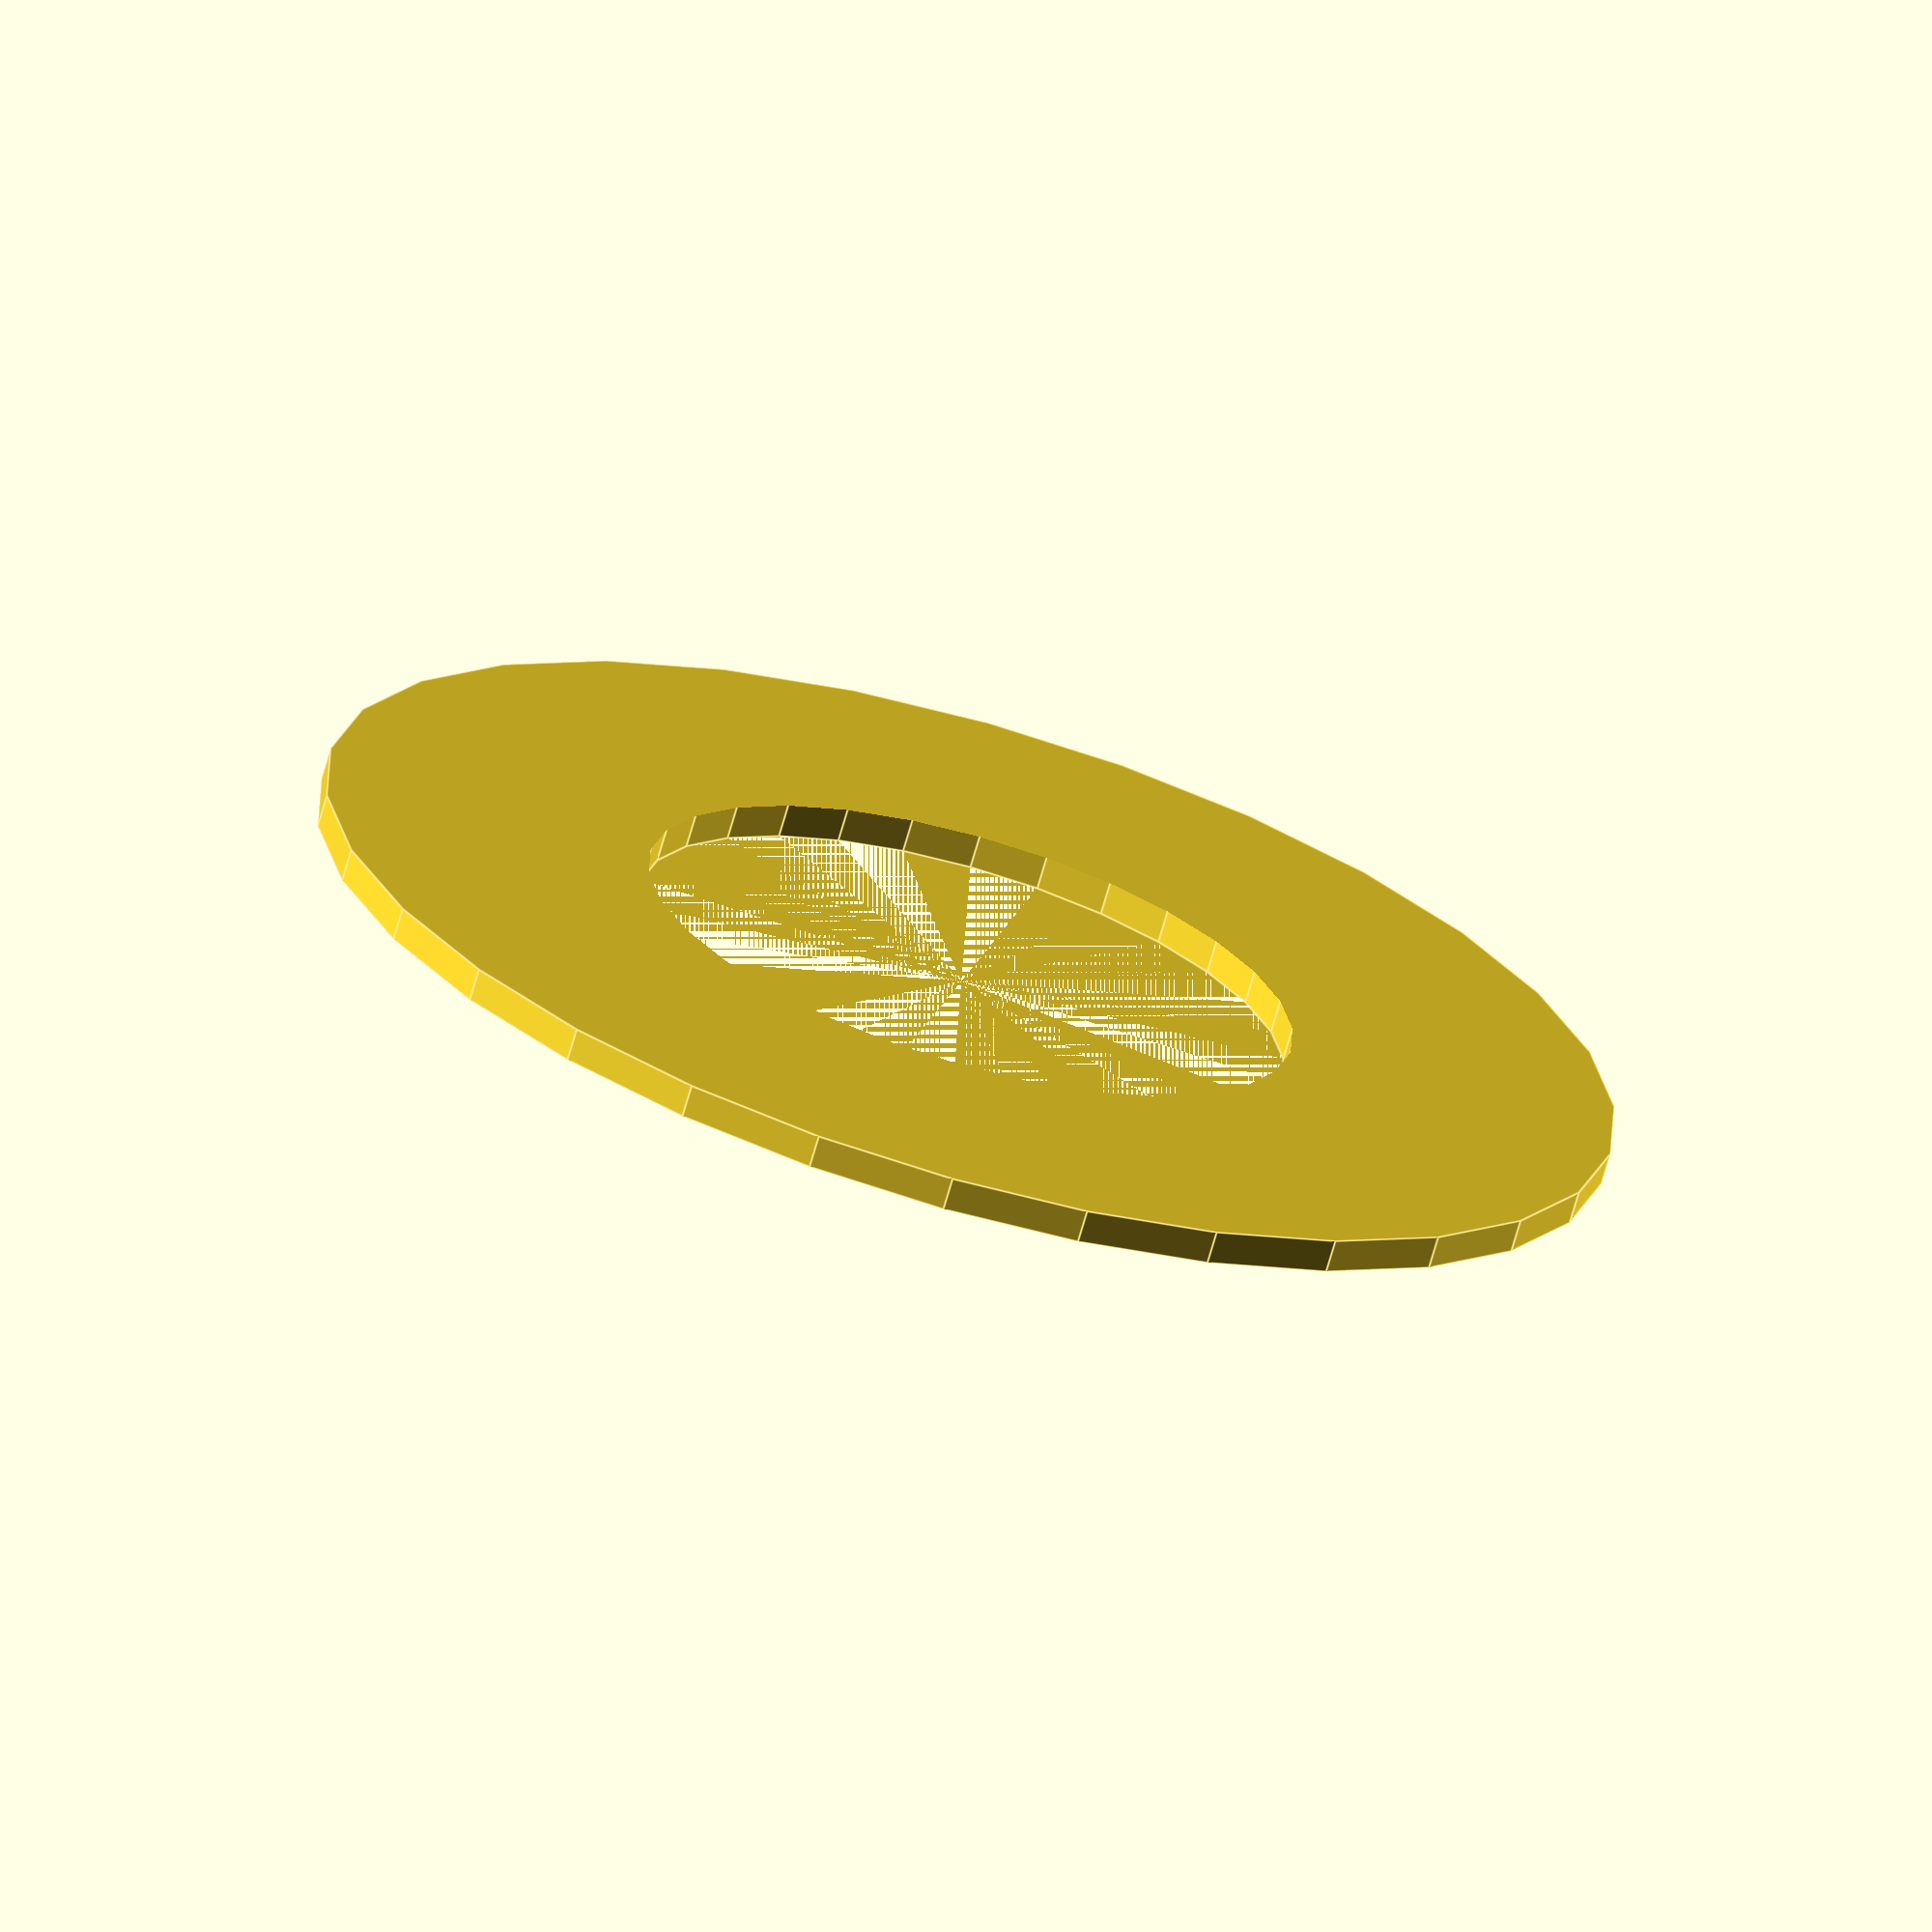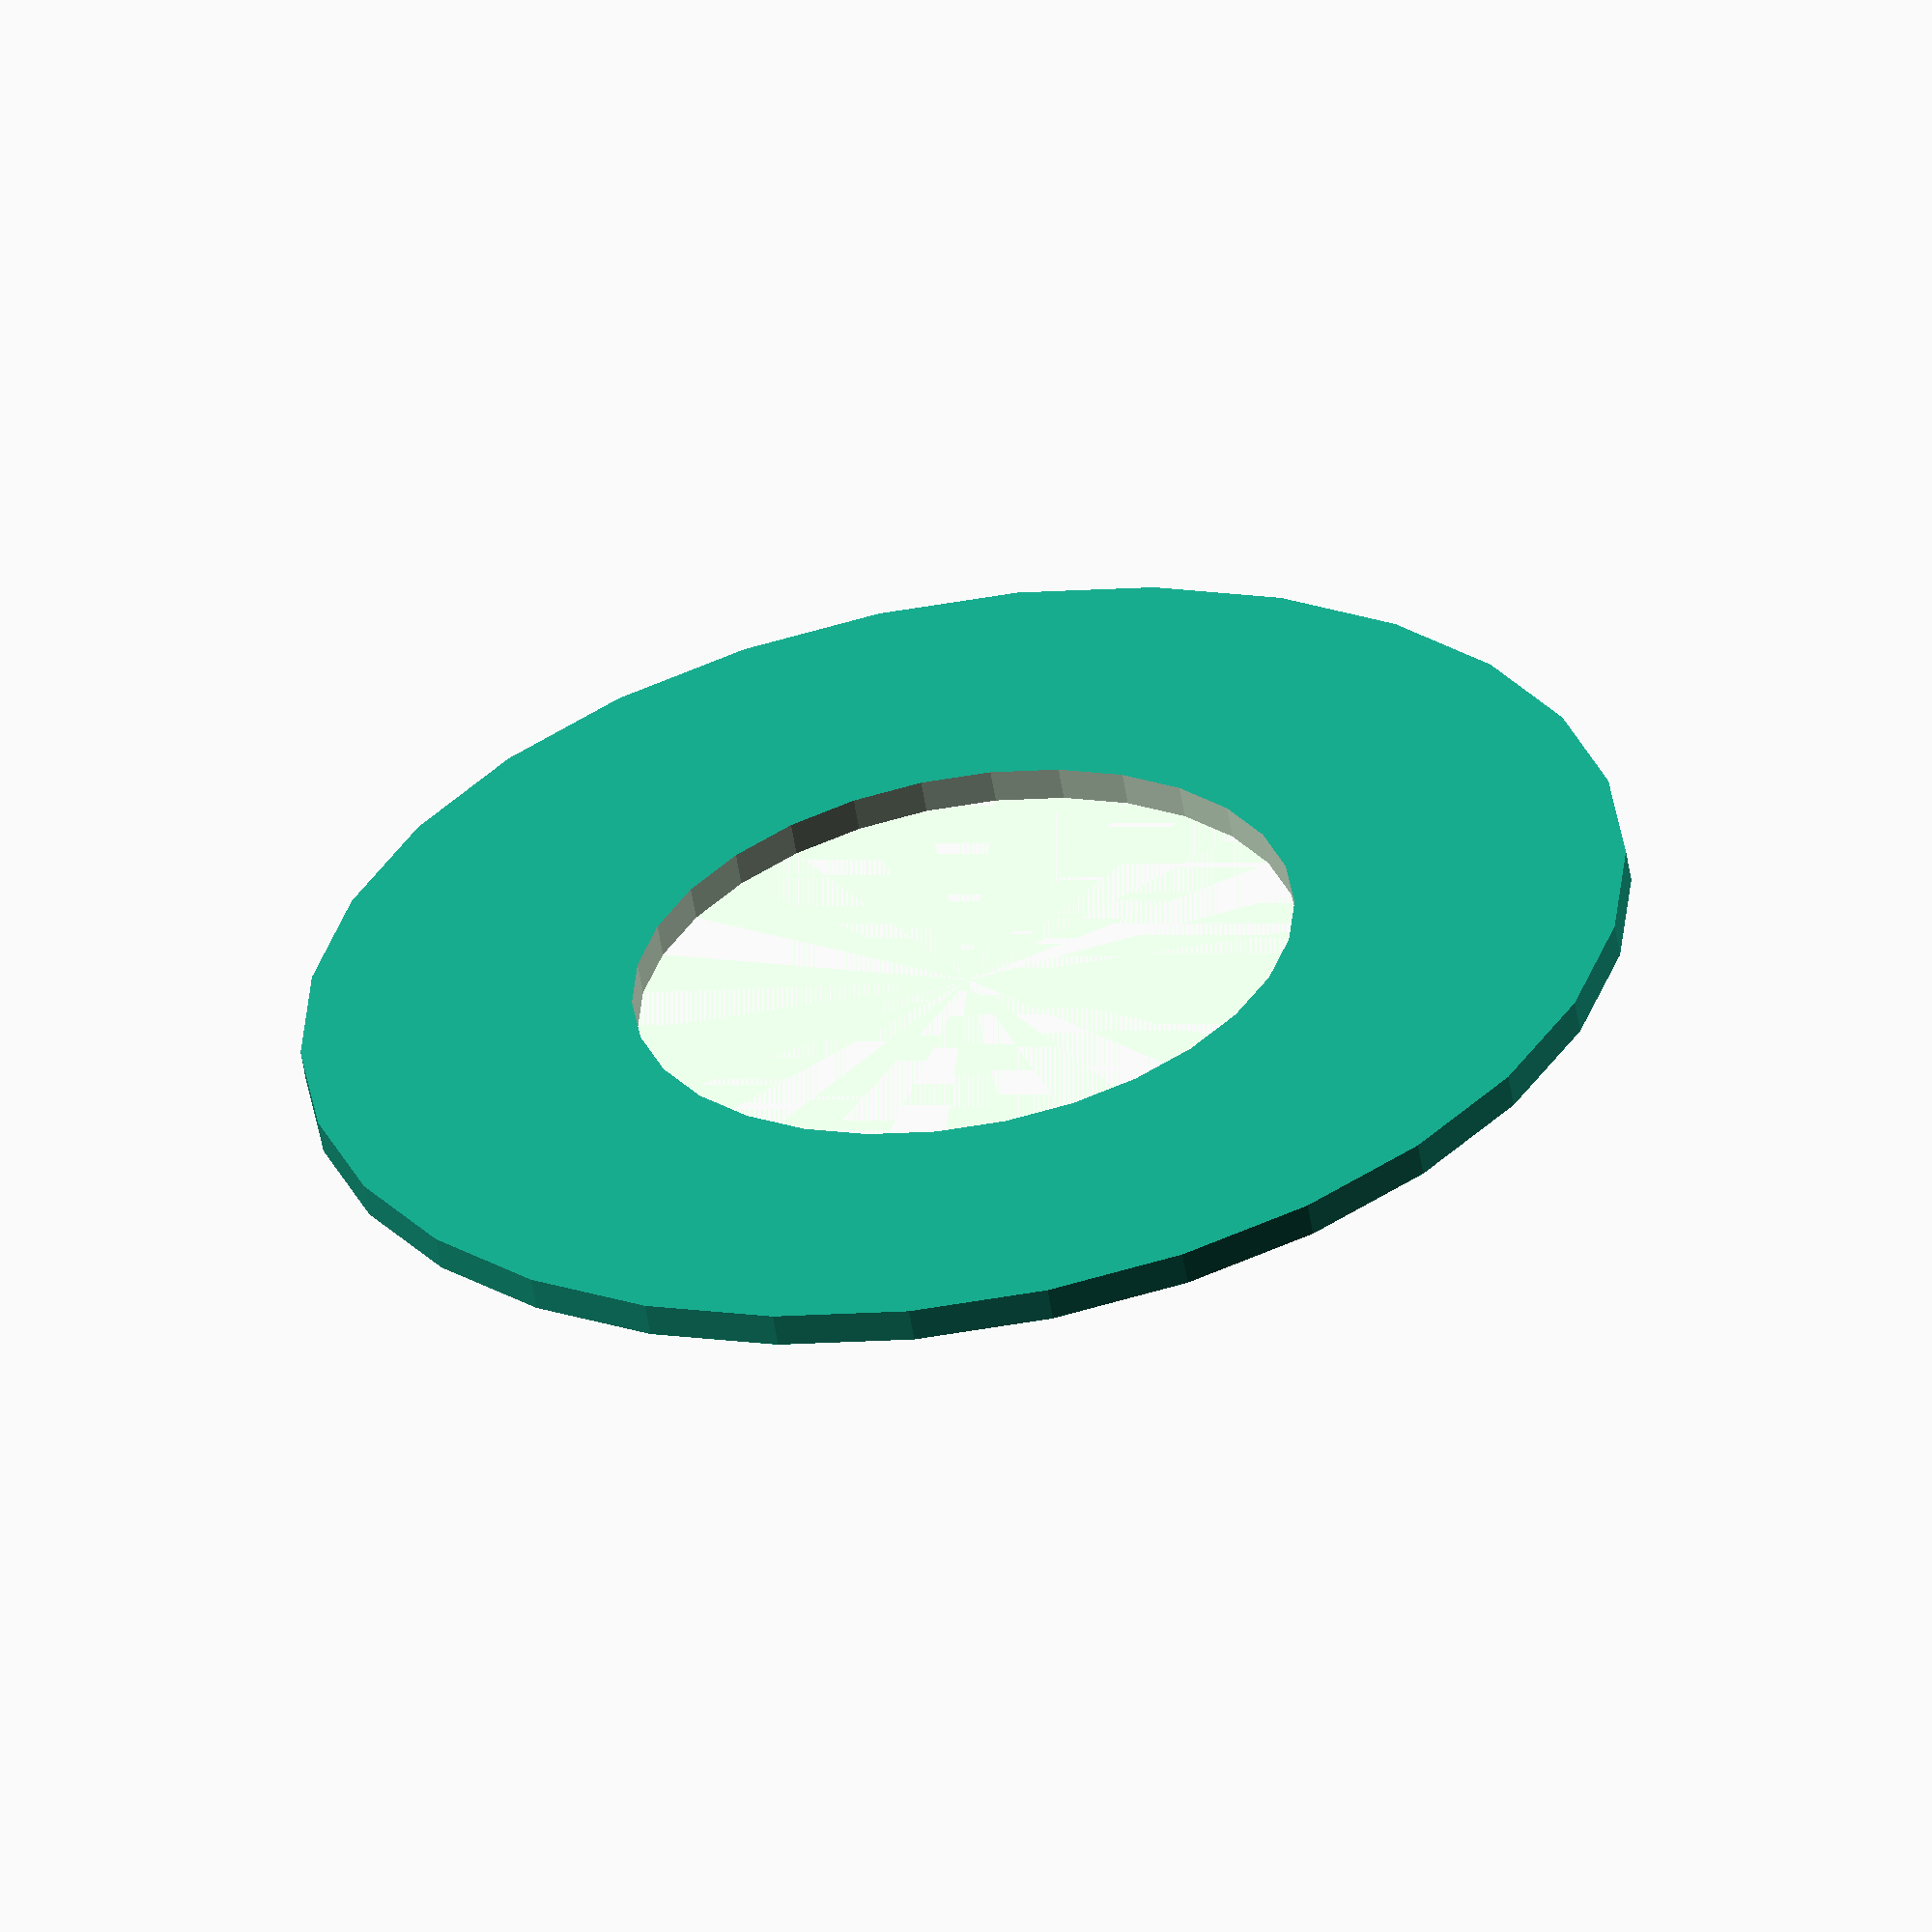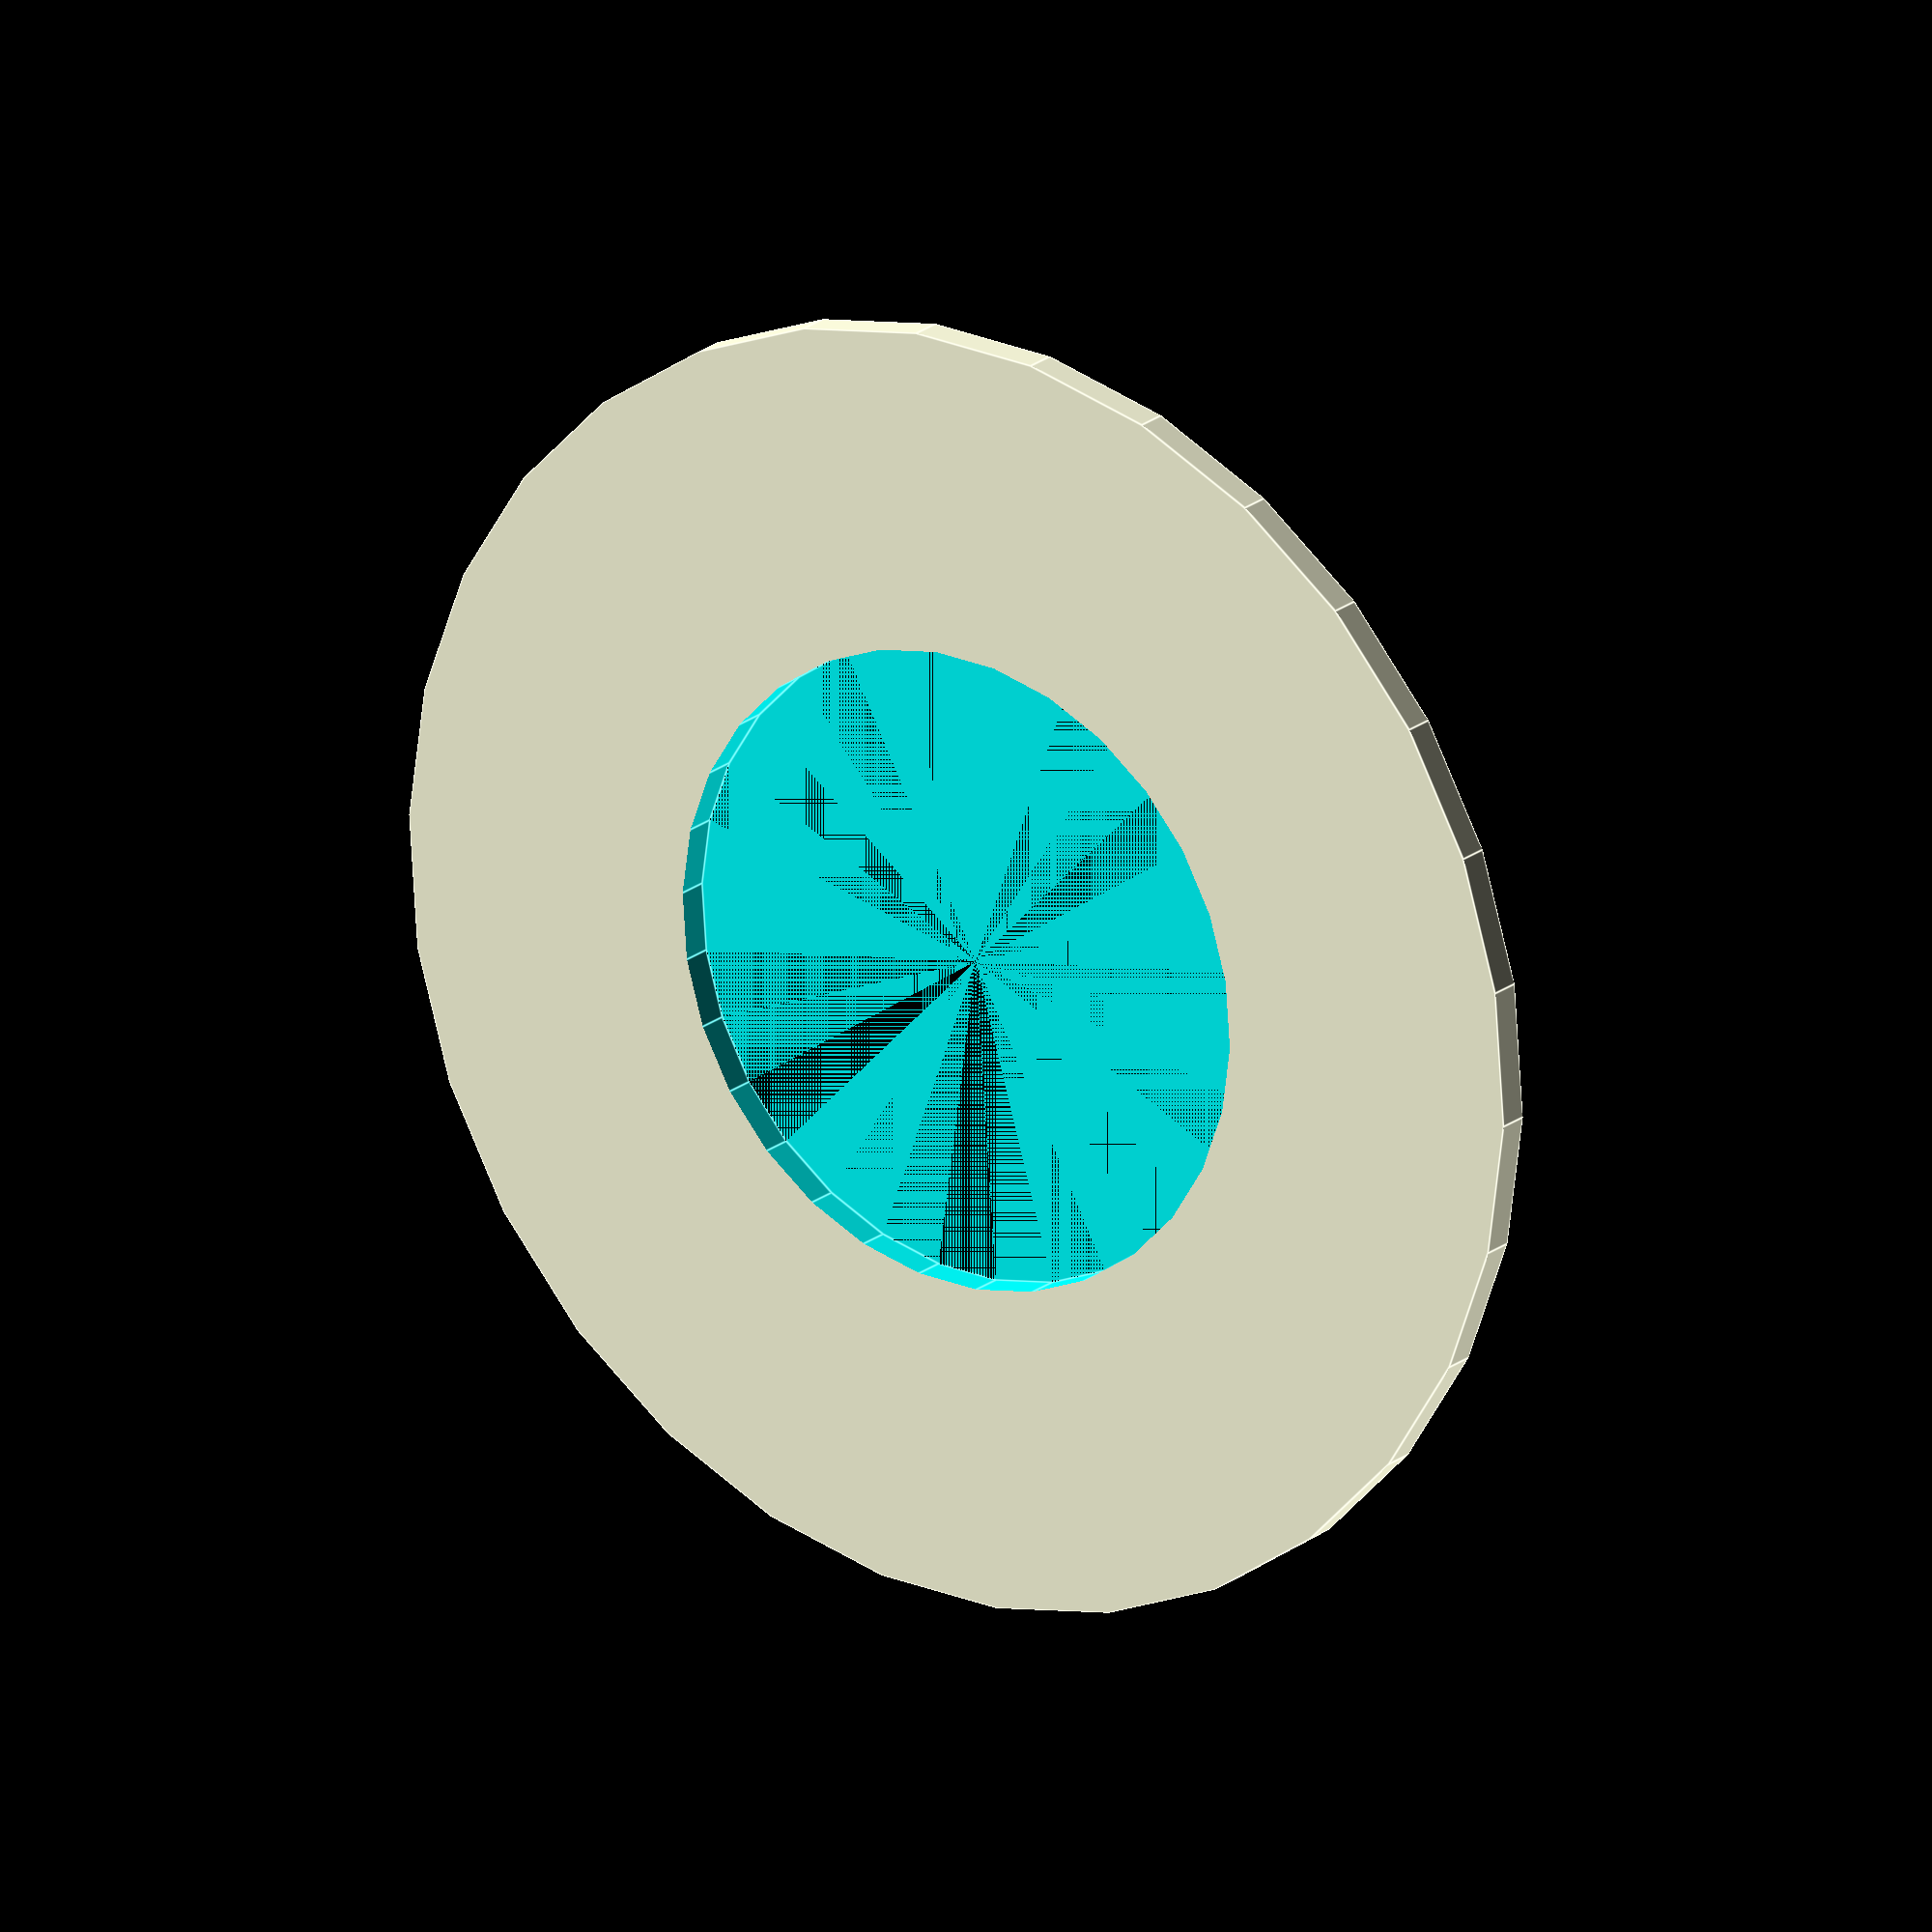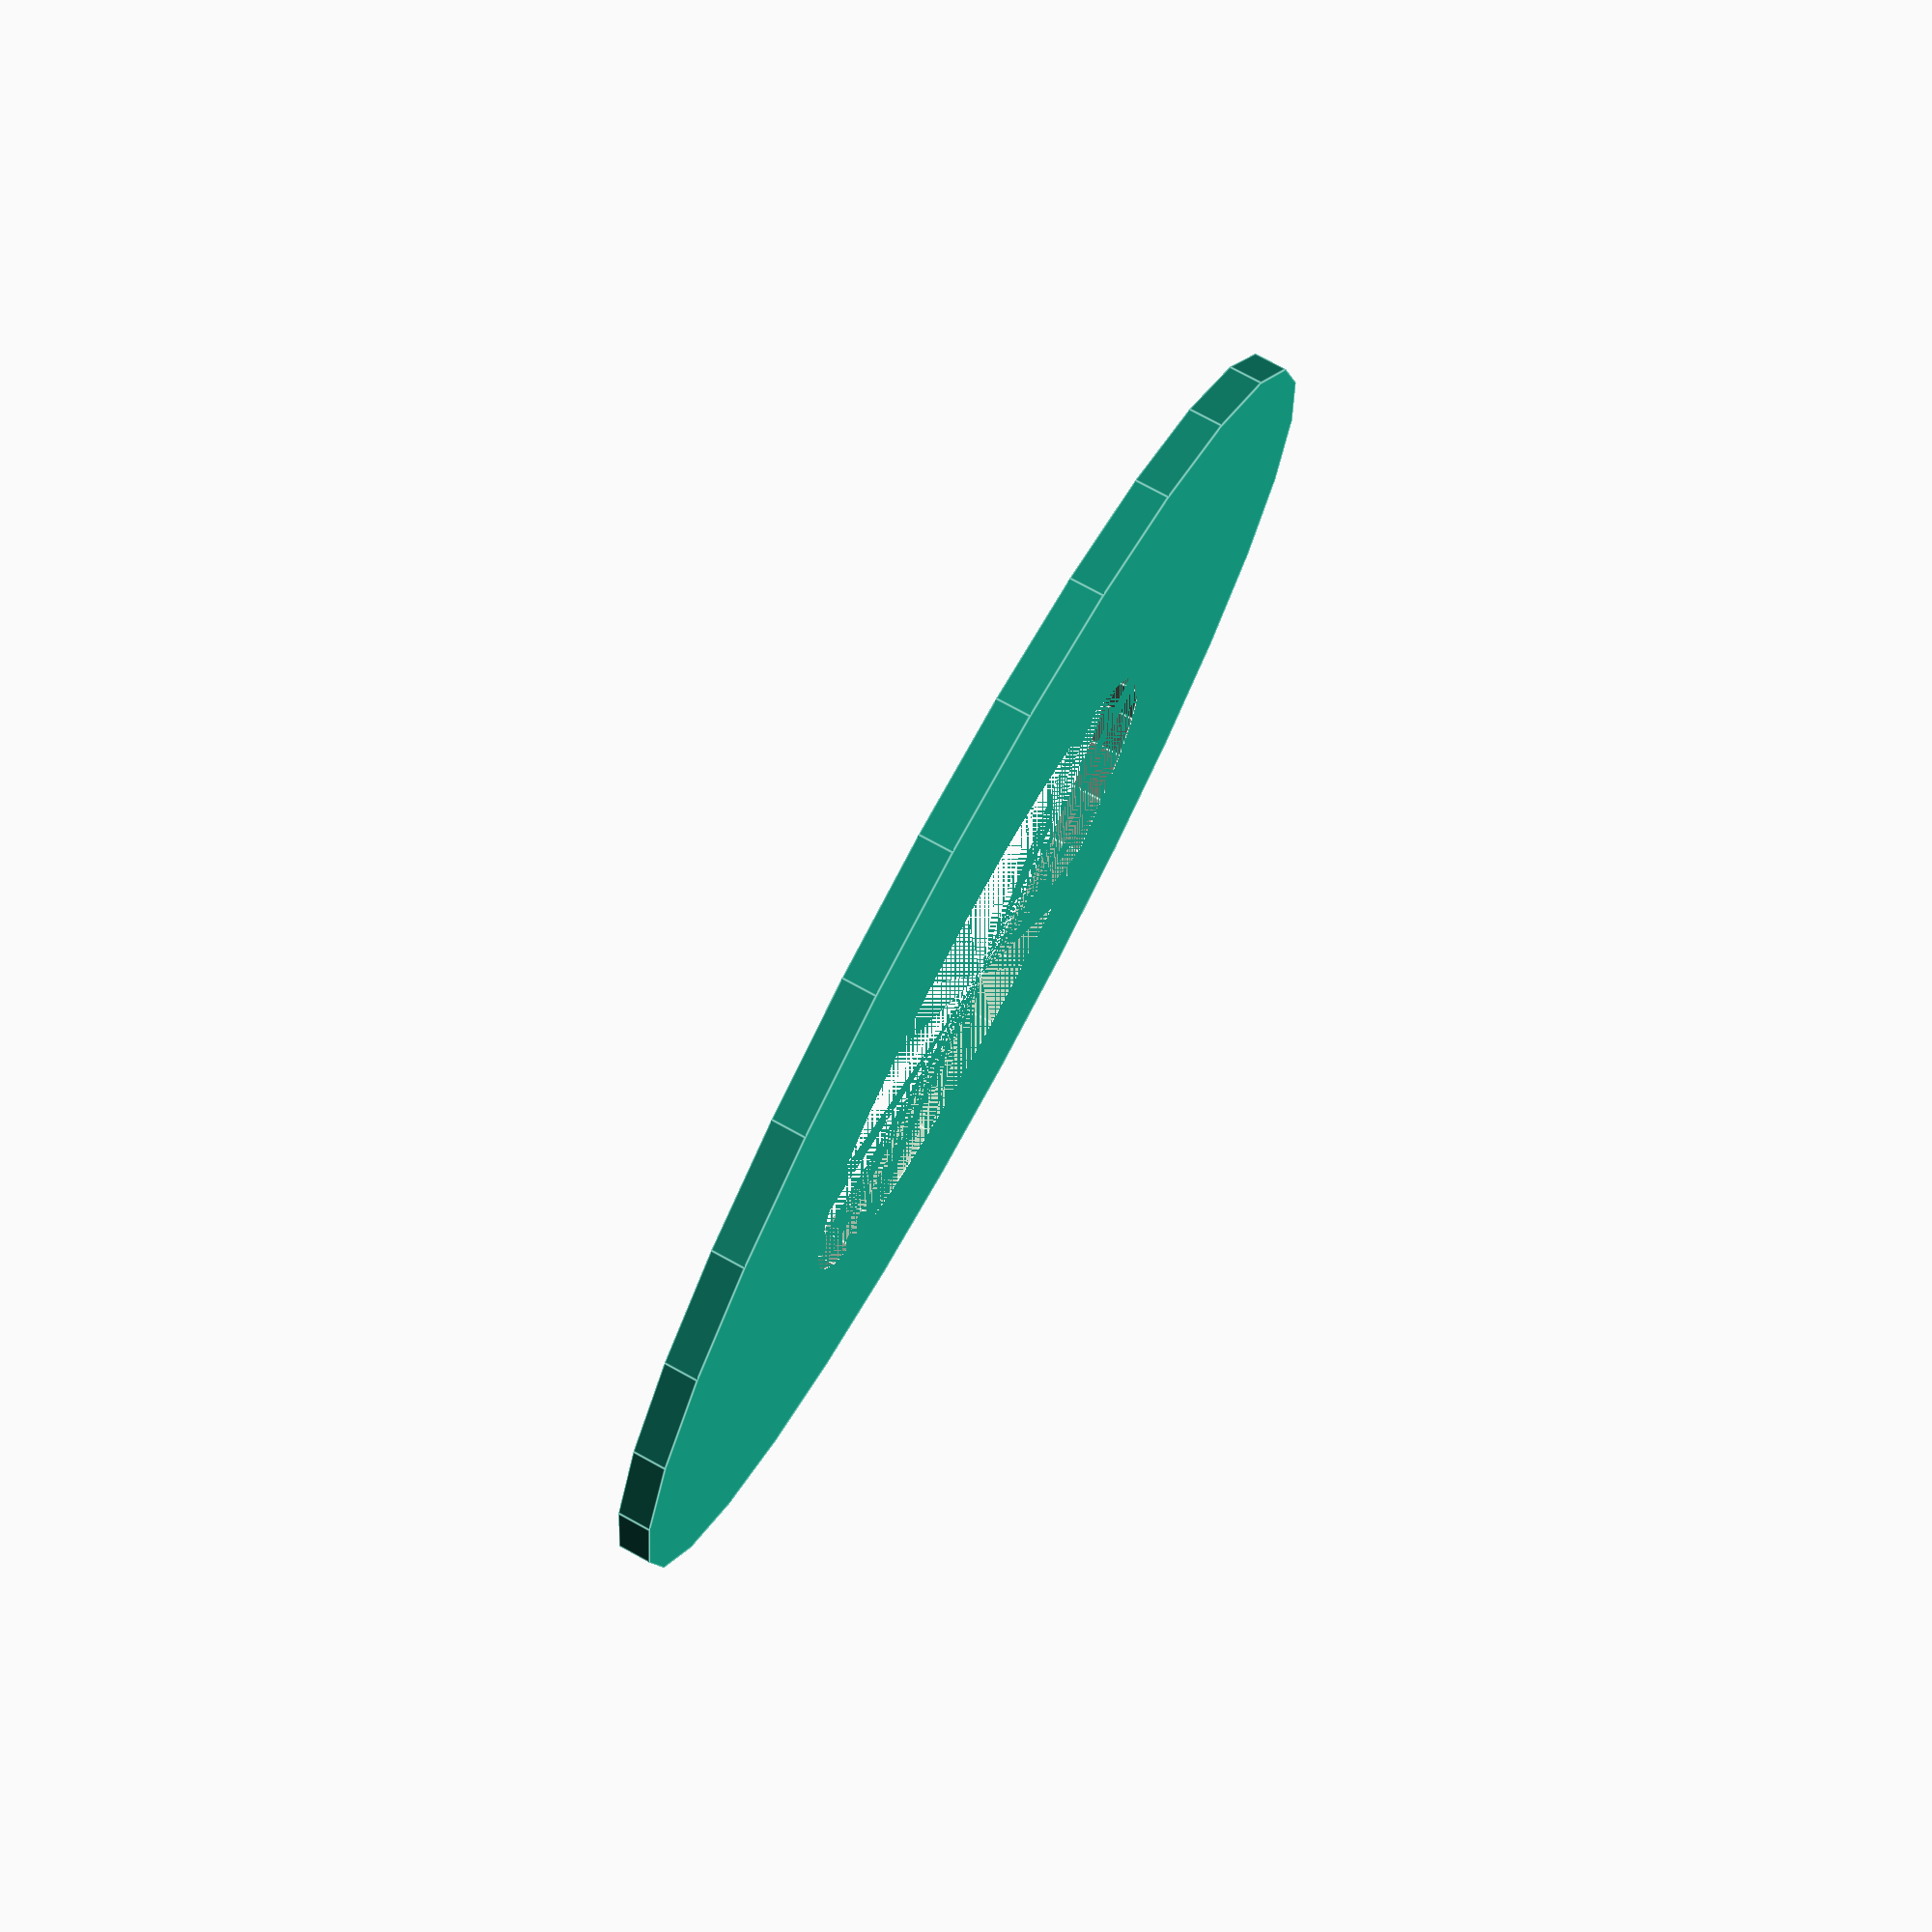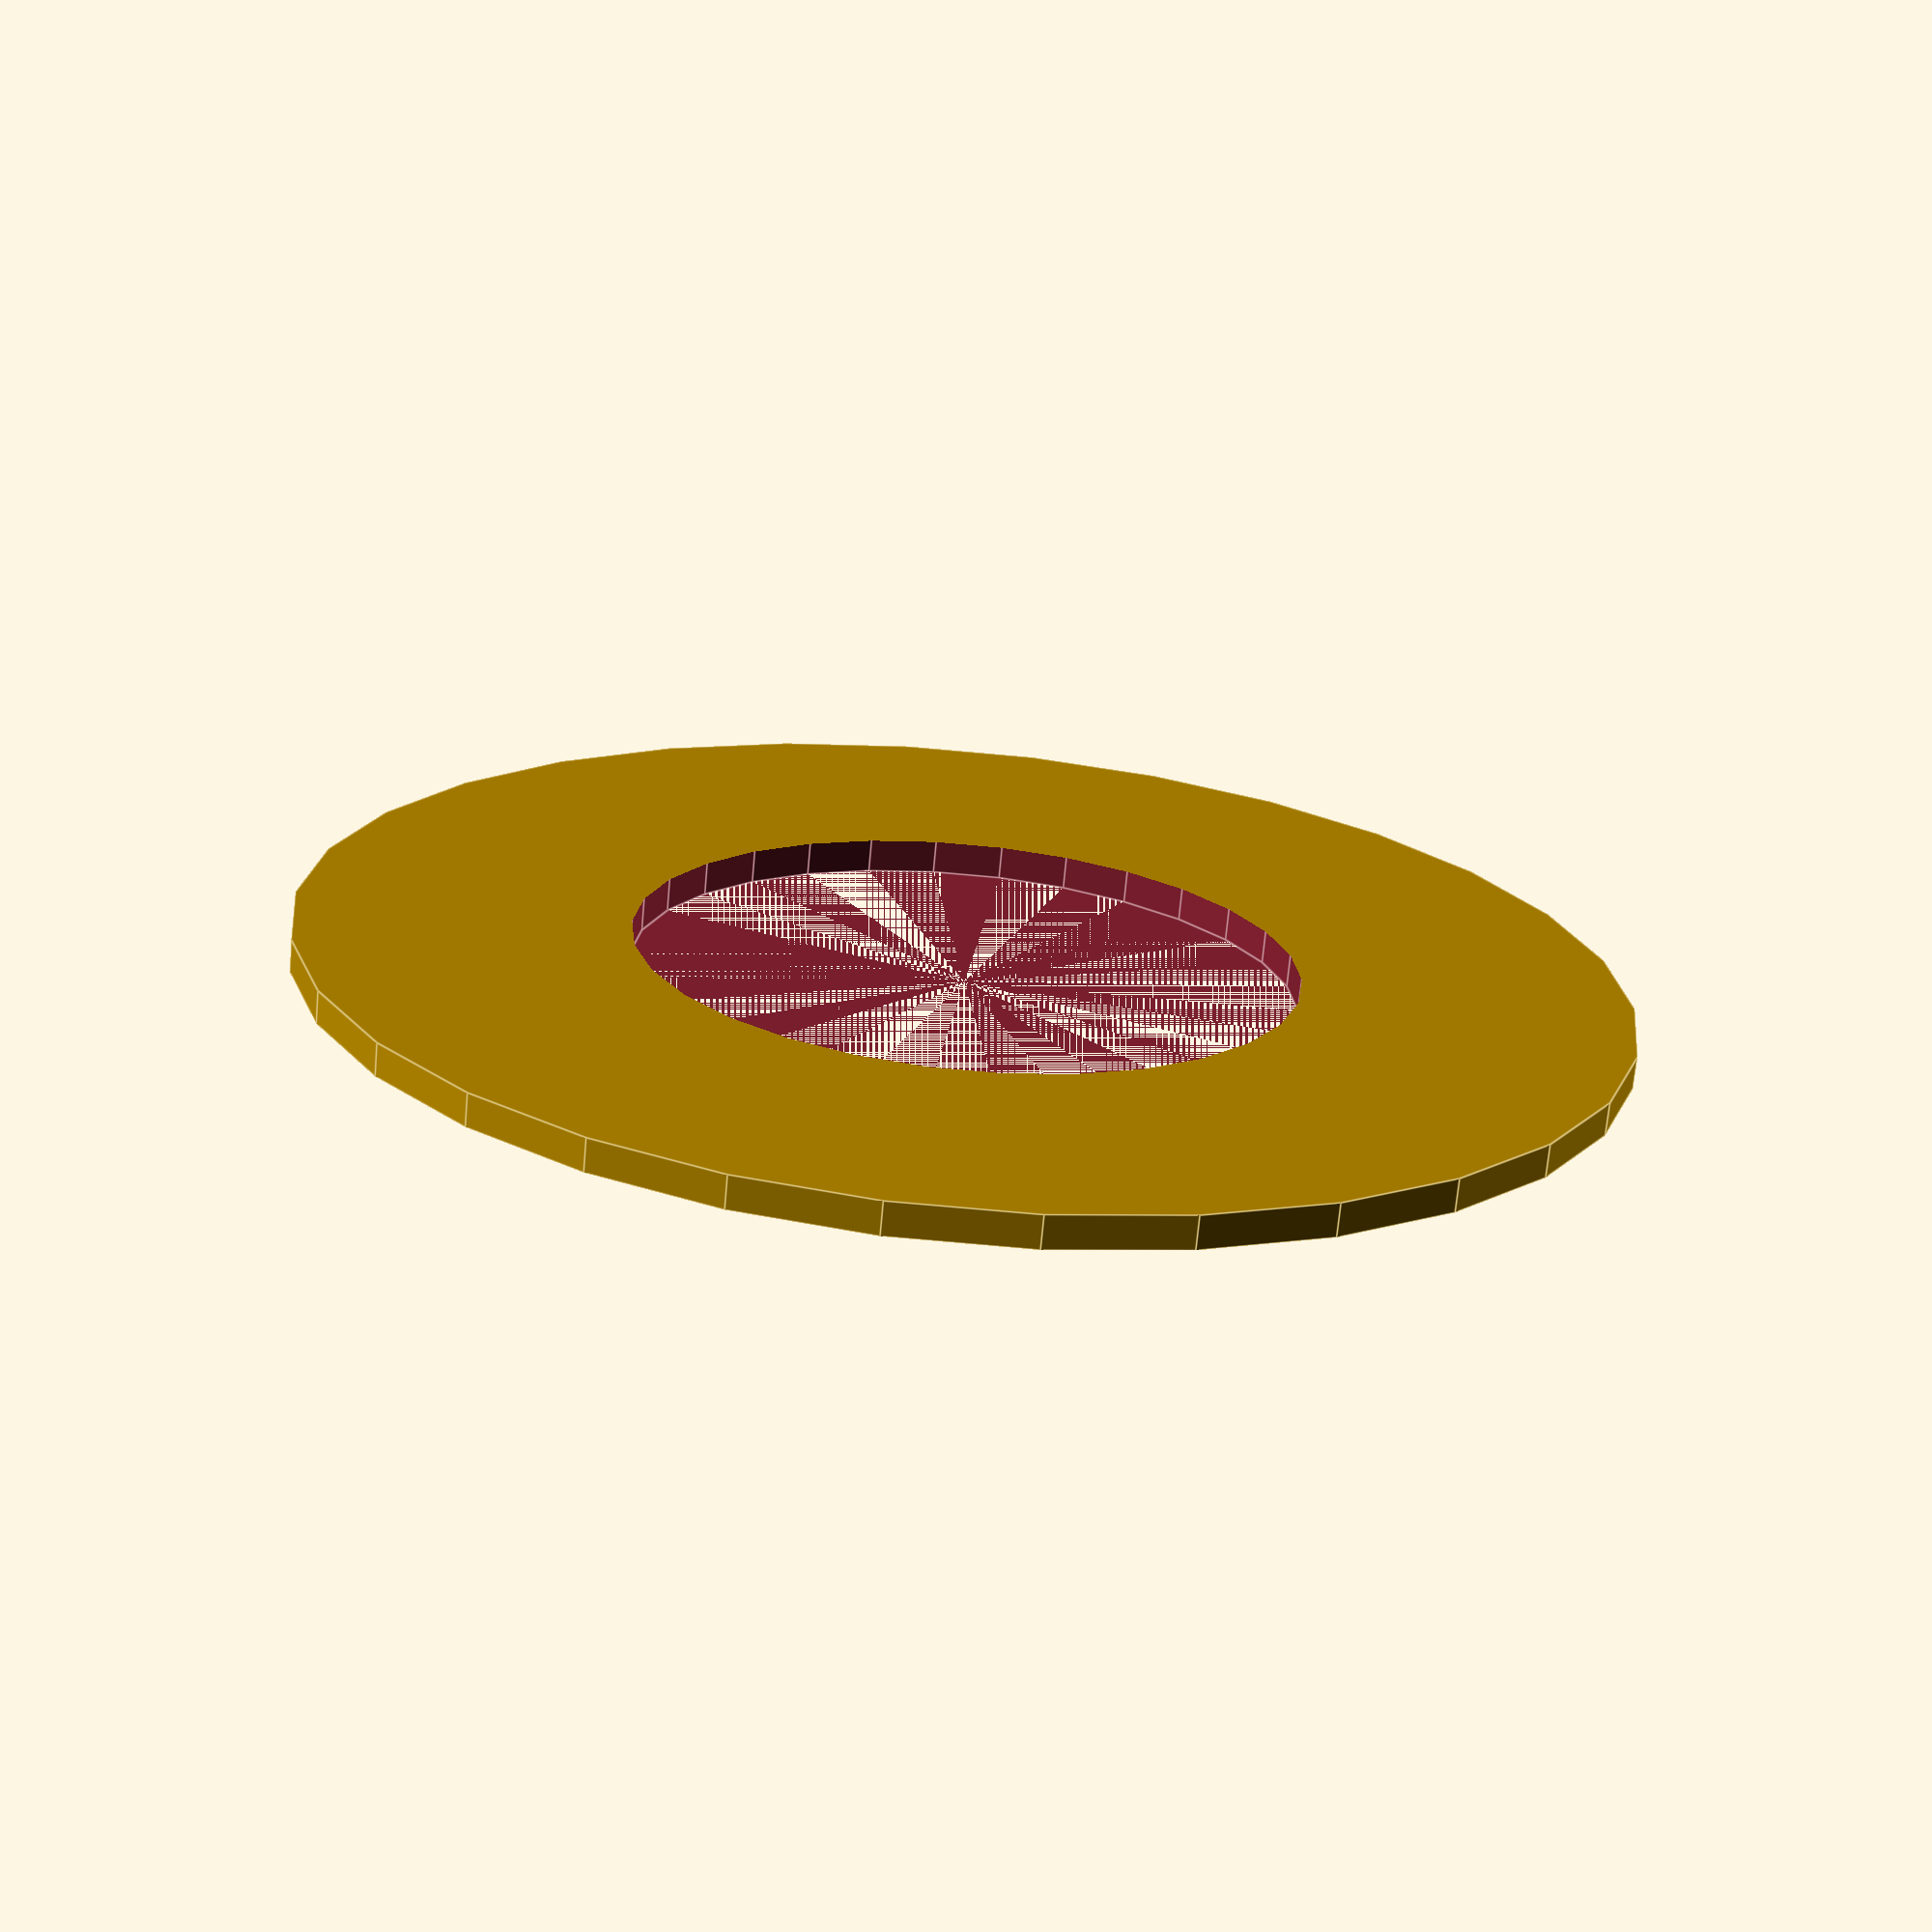
<openscad>

// Spacer Ring Component
// Description: A flat, circular ring with a hollow center. It is thin and has a smooth surface.

module spacer_ring() {
    difference() {
        // Outer cylinder
        cylinder(h=1, r=20, center=true); // Reduced thickness from 1.5 to 1 to match the original model
        // Inner hollow cylinder
        translate([0, 0, -0.5]) cylinder(h=2, r=10, center=true); // Adjusted inner cylinder height to match the reduced thickness
    }
}

// Render the spacer ring
spacer_ring();


</openscad>
<views>
elev=69.7 azim=16.4 roll=164.0 proj=o view=edges
elev=238.3 azim=289.3 roll=350.7 proj=o view=wireframe
elev=159.5 azim=106.2 roll=324.6 proj=o view=edges
elev=283.2 azim=349.3 roll=298.6 proj=p view=edges
elev=250.2 azim=167.7 roll=5.2 proj=p view=edges
</views>
